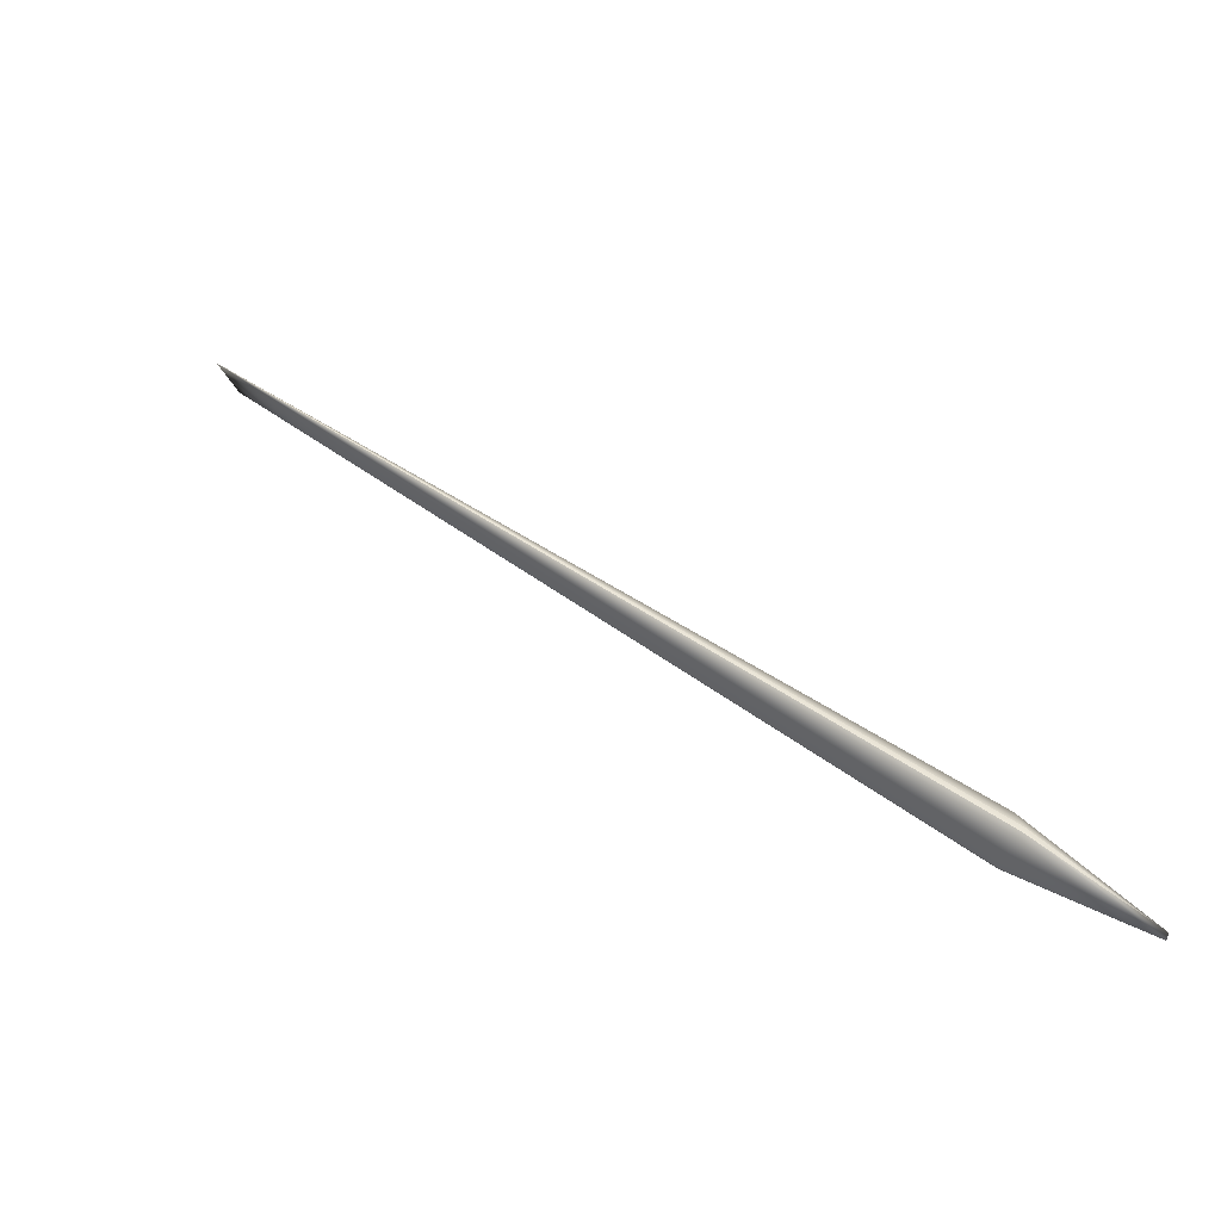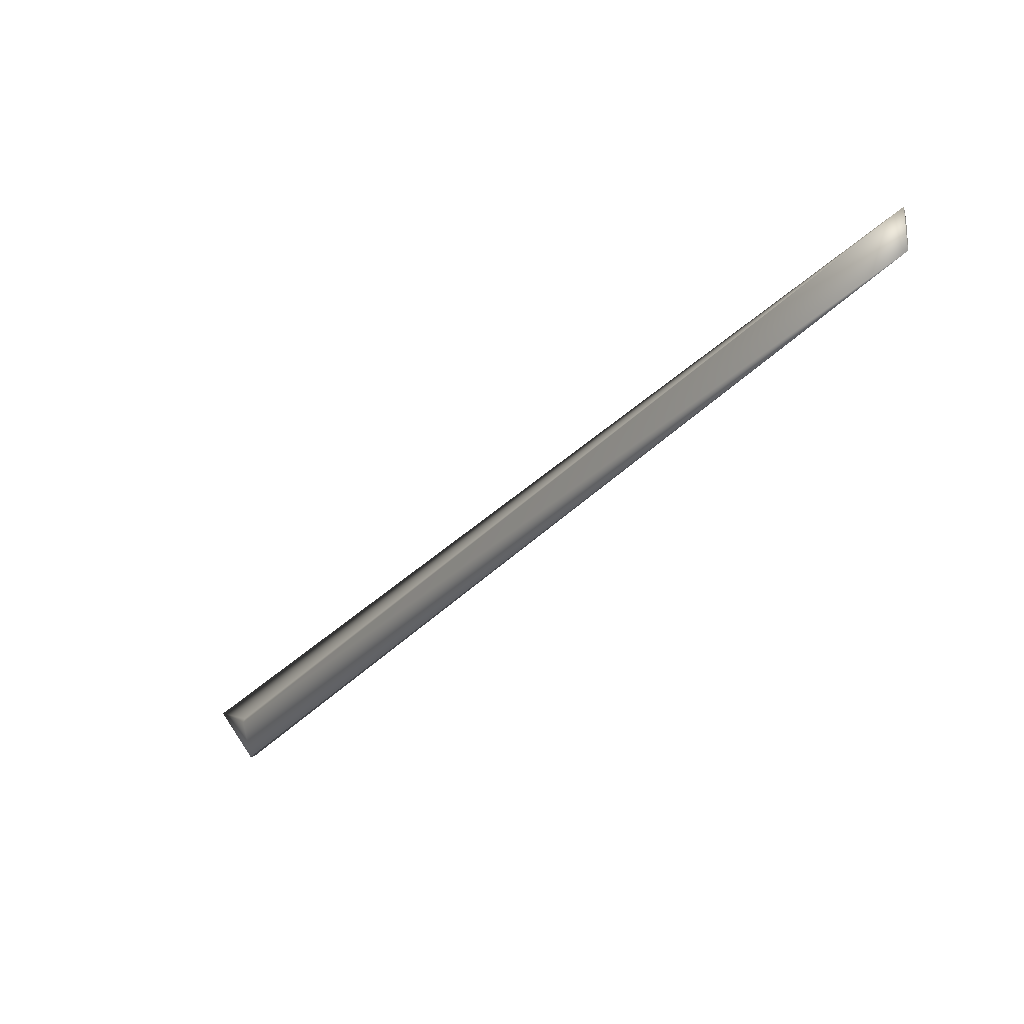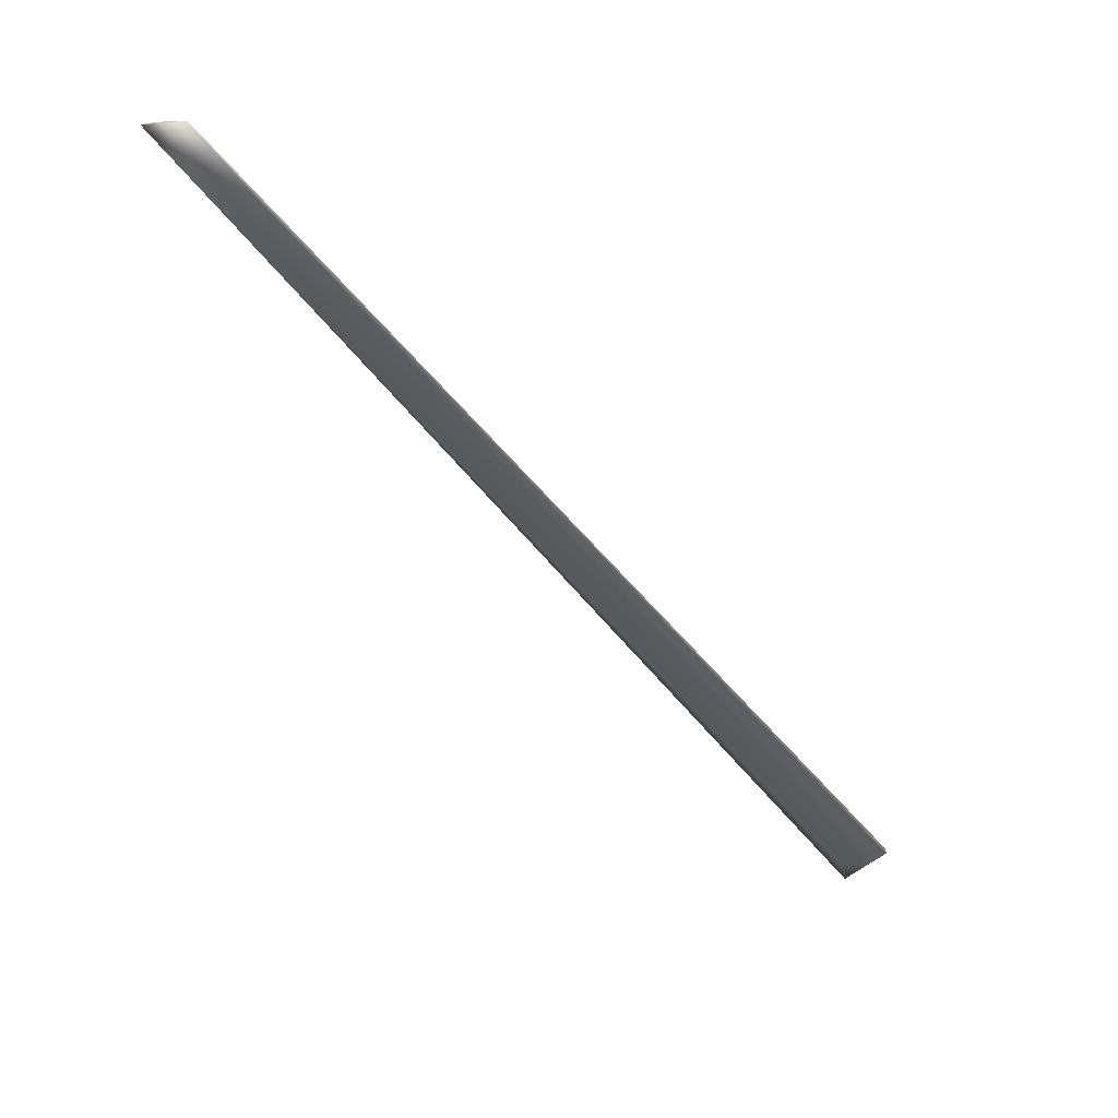
<metadata>
{"format":"obj","ext":"obj","renderer":"f3d","projection":"perspective","resolution":1024,"background":"white","views":[{"elev":-29.4,"azim":130.0,"up":"+Y"},{"elev":37.9,"azim":92.2,"up":"+Z"},{"elev":6.1,"azim":58.4,"up":"+Y"}]}
</metadata>
<code>
v 0.1442 0.8032 0.8634
v -0.02057 0.05326 -0.004647
v 0.1434 0.8032 0.8637
v 0.02928 0.007866 -0.03951
v 0.02924 0.007943 -0.03952
v 0.1426 0.8032 0.864
v 0.0292 0.008021 -0.03954
v 0.1418 0.8033 0.8643
v 0.02916 0.008098 -0.03955
v 0.141 0.8033 0.8646
v 0.02912 0.008174 -0.03956
v 0.1402 0.8034 0.865
v 0.02908 0.008251 -0.03958
v 0.1394 0.8034 0.8653
v 0.02904 0.008328 -0.03959
v 0.1386 0.8034 0.8656
v 0.029 0.008404 -0.03961
v 0.1378 0.8035 0.8659
v 0.02896 0.00848 -0.03962
v 0.1371 0.8035 0.8662
v 0.02892 0.008556 -0.03963
v 0.1363 0.8035 0.8665
v 0.02888 0.008632 -0.03965
v 0.1355 0.8035 0.8668
v 0.02883 0.008708 -0.03966
v 0.1347 0.8036 0.8671
v 0.02879 0.008783 -0.03968
v 0.1339 0.8036 0.8674
v 0.02875 0.008858 -0.03969
v 0.1331 0.8036 0.8678
v 0.02871 0.008933 -0.0397
v 0.1324 0.8037 0.8681
v 0.02867 0.009008 -0.03972
v 0.1316 0.8037 0.8684
v 0.02862 0.009083 -0.03973
v 0.1308 0.8037 0.8687
v 0.02858 0.009158 -0.03974
v 0.13 0.8037 0.869
v 0.02854 0.009232 -0.03975
v 0.1292 0.8037 0.8693
v 0.0285 0.009306 -0.03977
v 0.1285 0.8038 0.8696
v 0.02846 0.00938 -0.03978
v 0.1277 0.8038 0.8699
v 0.02841 0.009454 -0.03979
v 0.1269 0.8038 0.8702
v 0.02837 0.009528 -0.03981
v 0.1262 0.8038 0.8705
v 0.02833 0.009601 -0.03982
v 0.1254 0.8038 0.8708
v 0.02829 0.009674 -0.03983
v 0.1246 0.8038 0.8712
v 0.02824 0.009747 -0.03984
v 0.1239 0.8038 0.8715
v 0.0282 0.00982 -0.03986
v 0.1231 0.8038 0.8718
v 0.02816 0.009893 -0.03987
v 0.1223 0.8038 0.8721
v 0.02811 0.009965 -0.03988
v 0.1216 0.8038 0.8724
v 0.02807 0.01004 -0.03989
v 0.1208 0.8039 0.8727
v 0.02803 0.01011 -0.0399
v 0.1201 0.8039 0.873
v 0.02798 0.01018 -0.03991
v 0.1193 0.8039 0.8733
v 0.02794 0.01025 -0.03993
v 0.1186 0.8039 0.8736
v 0.0279 0.01033 -0.03994
v 0.1178 0.8039 0.8739
v 0.02786 0.0104 -0.03995
v 0.1171 0.8039 0.8742
v 0.02781 0.01047 -0.03996
v 0.1163 0.8038 0.8745
v 0.02777 0.01054 -0.03997
v 0.1156 0.8038 0.8748
v 0.02772 0.01061 -0.03998
v 0.1148 0.8038 0.8751
v 0.02768 0.01068 -0.03999
v 0.1141 0.8038 0.8754
v 0.02764 0.01075 -0.04
v 0.1133 0.8038 0.8757
v 0.02759 0.01082 -0.04001
v 0.1126 0.8038 0.876
v 0.02755 0.01089 -0.04002
v 0.1118 0.8038 0.8763
v 0.0275 0.01096 -0.04004
v 0.1111 0.8038 0.8766
v 0.02746 0.01103 -0.04005
v 0.1104 0.8038 0.8769
v 0.02741 0.0111 -0.04006
v 0.1096 0.8037 0.8772
v 0.02737 0.01117 -0.04007
v 0.1089 0.8037 0.8775
v 0.02733 0.01124 -0.04008
v 0.1082 0.8037 0.8778
v 0.02728 0.01131 -0.04009
v 0.1074 0.8037 0.8781
v 0.02724 0.01137 -0.04009
v 0.1067 0.8036 0.8784
v 0.02719 0.01144 -0.04011
v 0.106 0.8036 0.8787
v 0.02715 0.01151 -0.04011
v 0.1053 0.8036 0.879
v 0.0271 0.01158 -0.04012
v 0.1046 0.8036 0.8793
v 0.02706 0.01164 -0.04013
v 0.1039 0.8035 0.8796
v 0.02702 0.0117 -0.04014
v 0.1032 0.8035 0.8799
v 0.02697 0.01176 -0.04015
v 0.1026 0.8035 0.8802
v 0.02693 0.01183 -0.04016
v 0.102 0.8034 0.8804
v 0.02689 0.01188 -0.04016
v 0.1013 0.8034 0.8807
v 0.02686 0.01194 -0.04017
v 0.1007 0.8034 0.8809
v 0.02682 0.012 -0.04018
v 0.1002 0.8033 0.8812
v 0.02678 0.01205 -0.04019
v 0.09959 0.8033 0.8814
v 0.02674 0.0121 -0.04019
v 0.09904 0.8033 0.8816
v 0.02671 0.01216 -0.0402
v 0.0985 0.8032 0.8819
v 0.02667 0.01221 -0.0402
v 0.09798 0.8032 0.8821
v 0.02664 0.01225 -0.04021
v 0.09747 0.8032 0.8823
v 0.02661 0.0123 -0.04022
v 0.09697 0.8031 0.8825
v 0.02657 0.01235 -0.04022
v 0.09649 0.8031 0.8827
v 0.02654 0.01239 -0.04023
v 0.09603 0.8031 0.8829
v 0.02651 0.01243 -0.04023
v 0.09558 0.803 0.8831
v 0.02648 0.01247 -0.04024
v 0.09515 0.803 0.8833
v 0.02645 0.01252 -0.04024
v 0.09473 0.803 0.8834
v 0.02643 0.01255 -0.04025
v 0.09432 0.803 0.8836
v 0.0264 0.01259 -0.04025
v 0.09393 0.8029 0.8838
v 0.02637 0.01263 -0.04026
v 0.09355 0.8029 0.8839
v 0.02635 0.01266 -0.04026
v 0.09319 0.8029 0.8841
v 0.02632 0.01269 -0.04026
v 0.09284 0.8028 0.8842
v 0.0263 0.01273 -0.04027
v 0.09251 0.8028 0.8844
v 0.02628 0.01276 -0.04027
v 0.09219 0.8028 0.8845
v 0.02626 0.01279 -0.04027
v 0.09189 0.8028 0.8846
v 0.02624 0.01282 -0.04028
v 0.0916 0.8027 0.8848
v 0.0262 0.01287 -0.04028
v 0.09132 0.8027 0.8849
v 0.09106 0.8027 0.885
v 0.02618 0.01289 -0.04029
v 0.09081 0.8027 0.8851
v 0.02617 0.01291 -0.04029
v 0.09057 0.8026 0.8852
v 0.02615 0.01294 -0.04029
v 0.09035 0.8026 0.8853
v 0.02613 0.01295 -0.04029
v 0.09015 0.8026 0.8854
v 0.02612 0.01297 -0.04029
v 0.08995 0.8026 0.8854
v 0.02611 0.01299 -0.0403
v 0.08978 0.8026 0.8855
v 0.0261 0.01301 -0.0403
v 0.08961 0.8026 0.8856
v 0.02608 0.01302 -0.0403
v 0.08946 0.8026 0.8857
v 0.02607 0.01304 -0.0403
v 0.08932 0.8025 0.8857
v 0.02606 0.01305 -0.0403
v 0.0892 0.8025 0.8858
v 0.02606 0.01306 -0.0403
v 0.08909 0.8025 0.8858
v 0.02605 0.01307 -0.04031
v 0.08899 0.8025 0.8859
v 0.02604 0.01308 -0.04031
v 0.08891 0.8025 0.8859
v 0.02604 0.01309 -0.04031
v 0.08884 0.8025 0.8859
v 0.02603 0.01309 -0.04031
v 0.08871 0.8025 0.886
v 0.02602 0.01311 -0.04031
v 0.001821 -0.003445 0
v -0.1066 -0.04895 -0.0888
v -0.1052 -0.05564 -0.08613
v -0.1066 -0.04904 -0.08876
v -0.1066 -0.04922 -0.08869
v -0.1066 -0.04931 -0.08865
v -0.1066 -0.0494 -0.08861
v -0.1066 -0.04949 -0.08858
v -0.1066 -0.04959 -0.08854
v -0.1065 -0.04968 -0.0885
v -0.1065 -0.04977 -0.08847
v -0.1065 -0.04986 -0.08843
v -0.1065 -0.04995 -0.0884
v -0.1065 -0.05005 -0.08836
v -0.1065 -0.05014 -0.08832
v -0.1065 -0.05023 -0.08829
v -0.1065 -0.05032 -0.08825
v -0.1064 -0.05041 -0.08822
v -0.1064 -0.0505 -0.08818
v -0.1064 -0.0506 -0.08814
v -0.1064 -0.05069 -0.08811
v -0.1064 -0.05078 -0.08807
v -0.1064 -0.05087 -0.08804
v -0.1064 -0.05096 -0.088
v -0.1063 -0.05105 -0.08797
v -0.1063 -0.05115 -0.08793
v -0.1063 -0.05124 -0.08789
v -0.1063 -0.05133 -0.08786
v -0.1063 -0.05142 -0.08782
v -0.1063 -0.05151 -0.08779
v -0.1062 -0.0516 -0.08775
v -0.1062 -0.05169 -0.08772
v -0.1062 -0.05178 -0.08768
v -0.1062 -0.05188 -0.08765
v -0.1062 -0.05197 -0.08761
v -0.1062 -0.05206 -0.08758
v -0.1061 -0.05215 -0.08754
v -0.1061 -0.05224 -0.0875
v -0.1061 -0.05233 -0.08747
v -0.1061 -0.05242 -0.08743
v -0.1061 -0.05251 -0.0874
v -0.1061 -0.0526 -0.08736
v -0.106 -0.05269 -0.08733
v -0.106 -0.05287 -0.08726
v -0.106 -0.05296 -0.08722
v -0.106 -0.05305 -0.08718
v -0.1059 -0.05314 -0.08715
v -0.1059 -0.05323 -0.08711
v -0.1059 -0.05332 -0.08708
v -0.1059 -0.05341 -0.08704
v -0.1058 -0.05359 -0.08697
v -0.1058 -0.05367 -0.08694
v -0.1058 -0.05376 -0.0869
v -0.1058 -0.05384 -0.08687
v -0.1057 -0.05392 -0.08684
v -0.1057 -0.054 -0.08681
v -0.1057 -0.05407 -0.08678
v -0.1057 -0.05415 -0.08675
v -0.1056 -0.05436 -0.08666
v -0.1056 -0.05442 -0.08664
v -0.1056 -0.05449 -0.08661
v -0.1056 -0.05455 -0.08658
v -0.1055 -0.05484 -0.08647
v -0.1055 -0.05489 -0.08644
v -0.1055 -0.05499 -0.0864
v -0.1054 -0.05504 -0.08638
v -0.1054 -0.05508 -0.08636
v -0.1054 -0.05513 -0.08635
v -0.1054 -0.05517 -0.08633
v -0.1054 -0.05521 -0.08631
v -0.1054 -0.05525 -0.0863
v 0.02622 0.01284 -0.04028
v -0.1054 -0.05532 -0.08627
v -0.1053 -0.05535 -0.08625
v -0.1053 -0.05538 -0.08624
v -0.1053 -0.05541 -0.08623
v -0.1053 -0.05544 -0.08622
v -0.1053 -0.05546 -0.08621
v -0.1053 -0.05549 -0.0862
v -0.1053 -0.05551 -0.08619
v -0.1053 -0.05553 -0.08618
v -0.1053 -0.05555 -0.08617
v -0.1053 -0.05556 -0.08617
v -0.1053 -0.05558 -0.08616
v -0.1053 -0.05559 -0.08615
v -0.1053 -0.05561 -0.08615
v -0.1053 -0.05562 -0.08614
v -0.1053 -0.05562 -0.08614
v 0.08879 0.8025 0.8859
v 0.02603 0.0131 -0.04031
v 0.08875 0.8025 0.886
v -0.1066 -0.04913 -0.08872
v -0.106 -0.05278 -0.08729
v -0.1059 -0.0535 -0.08701
v -0.1057 -0.05422 -0.08672
v -0.1056 -0.05429 -0.08669
v -0.1056 -0.05461 -0.08656
v -0.1055 -0.05467 -0.08653
v -0.1055 -0.05473 -0.08651
v -0.1055 -0.05479 -0.08649
v -0.1055 -0.05494 -0.08642
v -0.1054 -0.05528 -0.08628
v -0.1053 -0.05563 -0.08614
v -0.002404 -0.001472 0.00389
f 1 2 3
f 1 4 5
f 1 3 6
f 1 5 7
f 1 6 8
f 1 7 9
f 1 8 10
f 1 9 11
f 1 10 12
f 1 11 13
f 1 12 14
f 1 13 15
f 1 14 16
f 1 15 17
f 1 16 18
f 1 17 19
f 1 18 20
f 1 19 21
f 1 20 22
f 1 21 23
f 1 22 24
f 1 23 25
f 1 24 26
f 1 25 27
f 1 26 28
f 1 27 29
f 1 28 30
f 1 29 31
f 1 30 32
f 1 31 33
f 1 32 34
f 1 33 35
f 1 34 36
f 1 35 37
f 1 36 38
f 1 37 39
f 1 38 40
f 1 39 41
f 1 40 42
f 1 41 43
f 1 42 44
f 1 43 45
f 1 44 46
f 1 45 47
f 1 46 48
f 1 47 49
f 1 48 50
f 1 49 51
f 1 50 52
f 1 51 53
f 1 52 54
f 1 53 55
f 1 54 56
f 1 55 57
f 1 56 58
f 1 57 59
f 1 58 60
f 1 59 61
f 1 60 62
f 1 61 63
f 1 62 64
f 1 63 65
f 1 64 66
f 1 65 67
f 1 66 68
f 1 67 69
f 1 68 70
f 1 69 71
f 1 70 72
f 1 71 73
f 1 72 74
f 1 73 75
f 1 74 76
f 1 75 77
f 1 76 78
f 1 77 79
f 1 78 80
f 1 79 81
f 1 80 82
f 1 81 83
f 1 82 84
f 1 83 85
f 1 84 86
f 1 85 87
f 1 86 88
f 1 87 89
f 1 88 90
f 1 89 91
f 1 90 92
f 1 91 93
f 1 92 94
f 1 93 95
f 1 94 96
f 1 95 97
f 1 96 98
f 1 97 99
f 1 98 100
f 1 99 101
f 1 100 102
f 1 101 103
f 1 102 104
f 1 103 105
f 1 104 106
f 1 105 107
f 1 106 108
f 1 107 109
f 1 108 110
f 1 109 111
f 1 110 112
f 1 111 113
f 1 112 114
f 1 113 115
f 1 114 116
f 1 115 117
f 1 116 118
f 1 117 119
f 1 118 120
f 1 119 121
f 1 120 122
f 1 121 123
f 1 122 124
f 1 123 125
f 1 124 126
f 1 125 127
f 1 126 128
f 1 127 129
f 1 128 130
f 1 129 131
f 1 130 132
f 1 131 133
f 1 132 134
f 1 133 135
f 1 134 136
f 1 135 137
f 1 136 138
f 1 137 139
f 1 138 140
f 1 139 141
f 1 140 142
f 1 141 143
f 1 142 144
f 1 143 145
f 1 144 146
f 1 145 147
f 1 146 148
f 1 147 149
f 1 148 150
f 1 149 151
f 1 150 152
f 1 151 153
f 1 152 154
f 1 153 155
f 1 154 156
f 1 155 157
f 1 156 158
f 1 157 159
f 1 158 160
f 1 159 161
f 1 160 162
f 1 162 163
f 1 161 164
f 1 163 165
f 1 164 166
f 1 165 167
f 1 166 168
f 1 167 169
f 1 168 170
f 1 169 171
f 1 170 172
f 1 171 173
f 1 172 174
f 1 173 175
f 1 174 176
f 1 175 177
f 1 176 178
f 1 177 179
f 1 178 180
f 1 179 181
f 1 180 182
f 1 181 183
f 1 182 184
f 1 183 185
f 1 184 186
f 1 185 187
f 1 186 188
f 1 187 189
f 1 188 190
f 1 189 191
f 1 190 192
f 1 191 193
f 1 192 194
f 1 193 195
f 1 194 2
f 1 195 4
f 2 196 158
f 2 6 3
f 2 8 6
f 2 10 8
f 2 12 10
f 2 14 12
f 2 16 14
f 2 18 16
f 2 20 18
f 2 22 20
f 2 24 22
f 2 26 24
f 2 28 26
f 2 30 28
f 2 32 30
f 2 34 32
f 2 36 34
f 2 38 36
f 2 40 38
f 2 42 40
f 2 44 42
f 2 46 44
f 2 48 46
f 2 50 48
f 2 52 50
f 2 54 52
f 2 56 54
f 2 58 56
f 2 60 58
f 2 62 60
f 2 64 62
f 2 66 64
f 2 68 66
f 2 70 68
f 2 72 70
f 2 74 72
f 2 76 74
f 2 78 76
f 2 80 78
f 2 82 80
f 2 84 82
f 2 86 84
f 2 88 86
f 2 90 88
f 2 92 90
f 2 94 92
f 2 96 94
f 2 98 96
f 2 100 98
f 2 102 100
f 2 104 102
f 2 106 104
f 2 108 106
f 2 110 108
f 2 112 110
f 2 114 112
f 2 116 114
f 2 118 116
f 2 120 118
f 2 122 120
f 2 124 122
f 2 126 124
f 2 128 126
f 2 130 128
f 2 132 130
f 2 134 132
f 2 136 134
f 2 138 136
f 2 140 138
f 2 142 140
f 2 144 142
f 2 146 144
f 2 148 146
f 2 150 148
f 2 152 150
f 2 154 152
f 2 156 154
f 2 158 156
f 2 194 196
f 4 196 5
f 4 197 196
f 4 195 197
f 196 198 193
f 196 7 5
f 196 9 7
f 196 199 198
f 196 11 9
f 196 200 199
f 196 13 11
f 196 201 200
f 196 15 13
f 196 202 201
f 196 17 15
f 196 203 202
f 196 19 17
f 196 204 203
f 196 21 19
f 196 205 204
f 196 23 21
f 196 206 205
f 196 25 23
f 196 207 206
f 196 27 25
f 196 208 207
f 196 29 27
f 196 209 208
f 196 31 29
f 196 210 209
f 196 33 31
f 196 211 210
f 196 35 33
f 196 212 211
f 196 37 35
f 196 213 212
f 196 39 37
f 196 214 213
f 196 41 39
f 196 215 214
f 196 43 41
f 196 216 215
f 196 45 43
f 196 217 216
f 196 47 45
f 196 218 217
f 196 49 47
f 196 219 218
f 196 51 49
f 196 220 219
f 196 53 51
f 196 221 220
f 196 55 53
f 196 222 221
f 196 57 55
f 196 223 222
f 196 59 57
f 196 224 223
f 196 61 59
f 196 225 224
f 196 63 61
f 196 226 225
f 196 65 63
f 196 227 226
f 196 67 65
f 196 228 227
f 196 69 67
f 196 229 228
f 196 71 69
f 196 230 229
f 196 73 71
f 196 231 230
f 196 75 73
f 196 232 231
f 196 77 75
f 196 233 232
f 196 79 77
f 196 234 233
f 196 81 79
f 196 235 234
f 196 83 81
f 196 236 235
f 196 85 83
f 196 237 236
f 196 87 85
f 196 89 87
f 196 238 237
f 196 91 89
f 196 239 238
f 196 93 91
f 196 240 239
f 196 95 93
f 196 241 240
f 196 97 95
f 196 242 241
f 196 99 97
f 196 243 242
f 196 101 99
f 196 244 243
f 196 103 101
f 196 105 103
f 196 245 244
f 196 107 105
f 196 246 245
f 196 109 107
f 196 247 246
f 196 111 109
f 196 248 247
f 196 113 111
f 196 249 248
f 196 115 113
f 196 250 249
f 196 117 115
f 196 251 250
f 196 119 117
f 196 252 251
f 196 121 119
f 196 123 121
f 196 125 123
f 196 253 252
f 196 127 125
f 196 254 253
f 196 129 127
f 196 255 254
f 196 131 129
f 196 256 255
f 196 133 131
f 196 135 133
f 196 137 135
f 196 139 137
f 196 141 139
f 196 257 256
f 196 143 141
f 196 258 257
f 196 145 143
f 196 147 145
f 196 259 258
f 196 149 147
f 196 260 259
f 196 151 149
f 196 261 260
f 196 153 151
f 196 262 261
f 196 155 153
f 196 263 262
f 196 157 155
f 196 264 263
f 196 159 157
f 196 265 264
f 196 160 158
f 196 266 159
f 196 162 160
f 196 161 266
f 196 267 265
f 196 163 162
f 196 164 161
f 196 268 267
f 196 165 163
f 196 166 164
f 196 269 268
f 196 167 165
f 196 168 166
f 196 270 269
f 196 169 167
f 196 170 168
f 196 271 270
f 196 171 169
f 196 172 170
f 196 272 271
f 196 173 171
f 196 174 172
f 196 273 272
f 196 175 173
f 196 176 174
f 196 274 273
f 196 177 175
f 196 178 176
f 196 275 274
f 196 179 177
f 196 180 178
f 196 276 275
f 196 181 179
f 196 182 180
f 196 277 276
f 196 183 181
f 196 184 182
f 196 278 277
f 196 185 183
f 196 279 278
f 196 187 185
f 196 280 279
f 196 189 187
f 196 281 280
f 196 191 189
f 196 282 281
f 196 283 191
f 196 284 184
f 196 285 283
f 196 193 285
f 196 194 284
f 196 197 282
f 198 286 193
f 198 199 286
f 286 199 193
f 199 200 193
f 200 201 193
f 201 202 193
f 202 203 193
f 203 204 193
f 204 205 193
f 205 206 193
f 206 207 193
f 207 208 193
f 208 209 193
f 209 210 193
f 210 211 193
f 211 212 193
f 212 213 193
f 213 214 193
f 214 215 193
f 215 216 193
f 216 217 193
f 217 218 193
f 218 219 193
f 219 220 193
f 220 221 193
f 221 222 193
f 222 223 193
f 223 224 193
f 224 225 193
f 225 226 193
f 226 227 193
f 227 228 193
f 228 229 193
f 229 230 193
f 230 231 193
f 231 232 193
f 232 233 193
f 233 234 193
f 234 235 193
f 235 236 193
f 236 237 193
f 237 287 193
f 237 238 287
f 287 238 193
f 238 239 193
f 239 240 193
f 240 241 193
f 241 242 193
f 242 243 193
f 243 244 193
f 244 288 193
f 244 245 288
f 288 245 193
f 245 246 193
f 246 247 193
f 247 248 193
f 248 249 193
f 249 250 193
f 250 251 193
f 251 252 193
f 252 289 193
f 252 253 289
f 289 290 193
f 289 253 290
f 290 253 193
f 253 254 193
f 254 255 193
f 255 256 193
f 256 291 193
f 256 257 291
f 291 292 193
f 291 257 292
f 292 293 193
f 292 257 293
f 293 294 193
f 293 257 294
f 294 257 295
f 294 295 193
f 257 258 295
f 258 259 295
f 295 259 260
f 295 260 193
f 260 261 193
f 261 262 193
f 262 263 193
f 263 264 193
f 264 265 296
f 264 296 193
f 159 266 161
f 265 267 296
f 296 267 268
f 296 268 269
f 296 269 193
f 269 270 193
f 270 271 193
f 271 272 193
f 272 273 193
f 273 274 193
f 274 275 193
f 275 276 297
f 275 297 193
f 276 277 297
f 277 278 297
f 184 284 186
f 278 279 297
f 186 284 188
f 279 280 297
f 188 284 190
f 280 281 297
f 190 284 192
f 281 282 197
f 281 197 297
f 191 283 193
f 192 284 194
f 283 285 193
f 297 197 193
f 193 197 298
f 193 298 195
f 197 195 298

</code>
